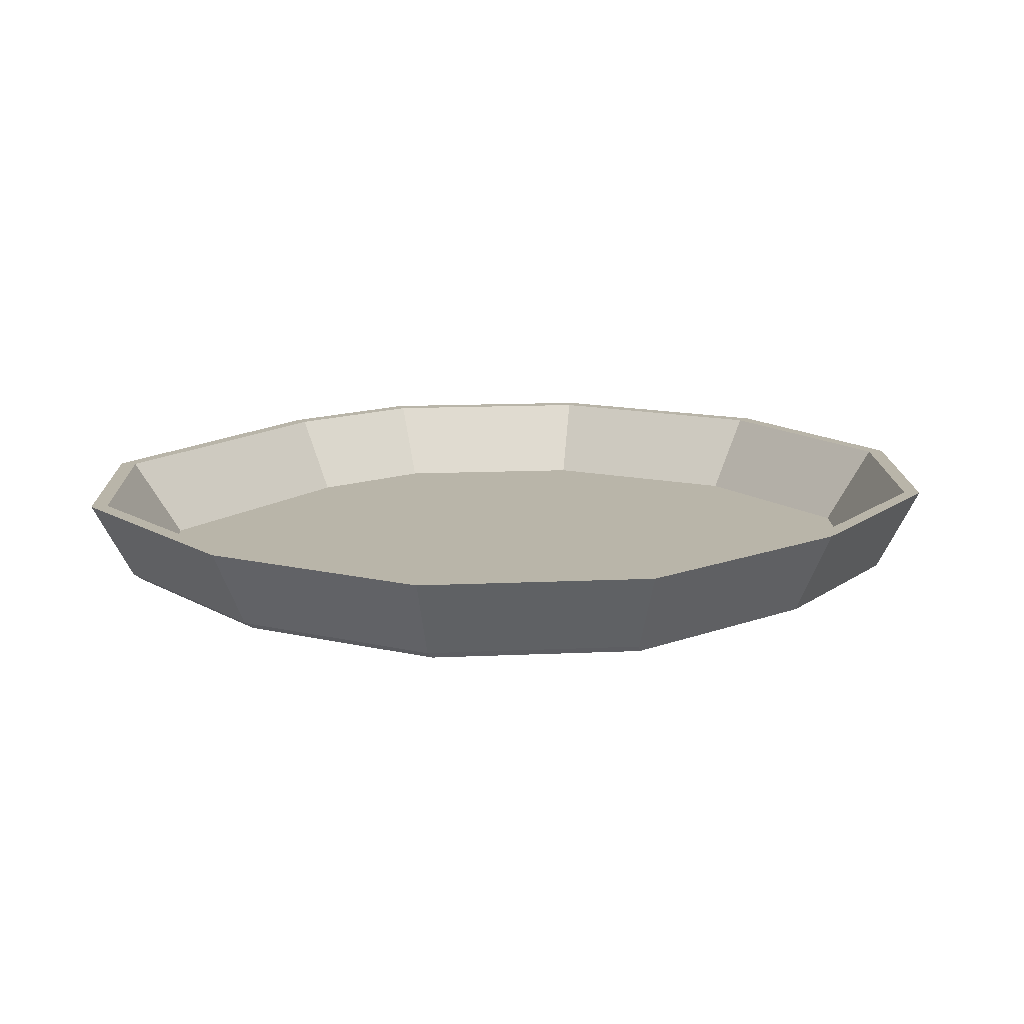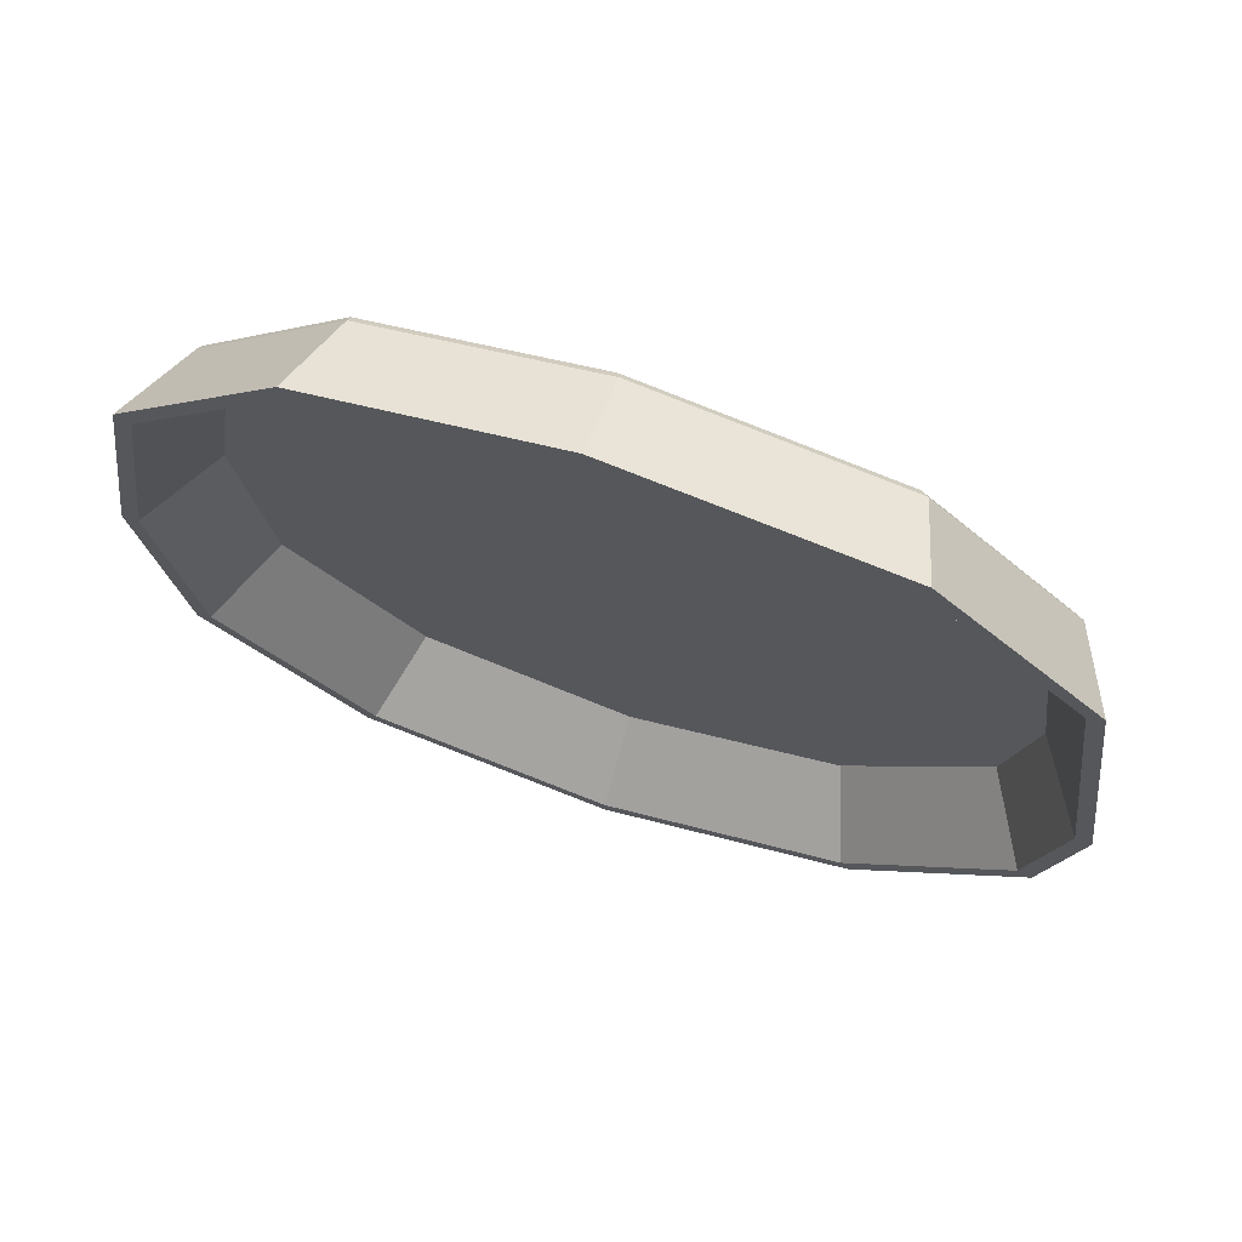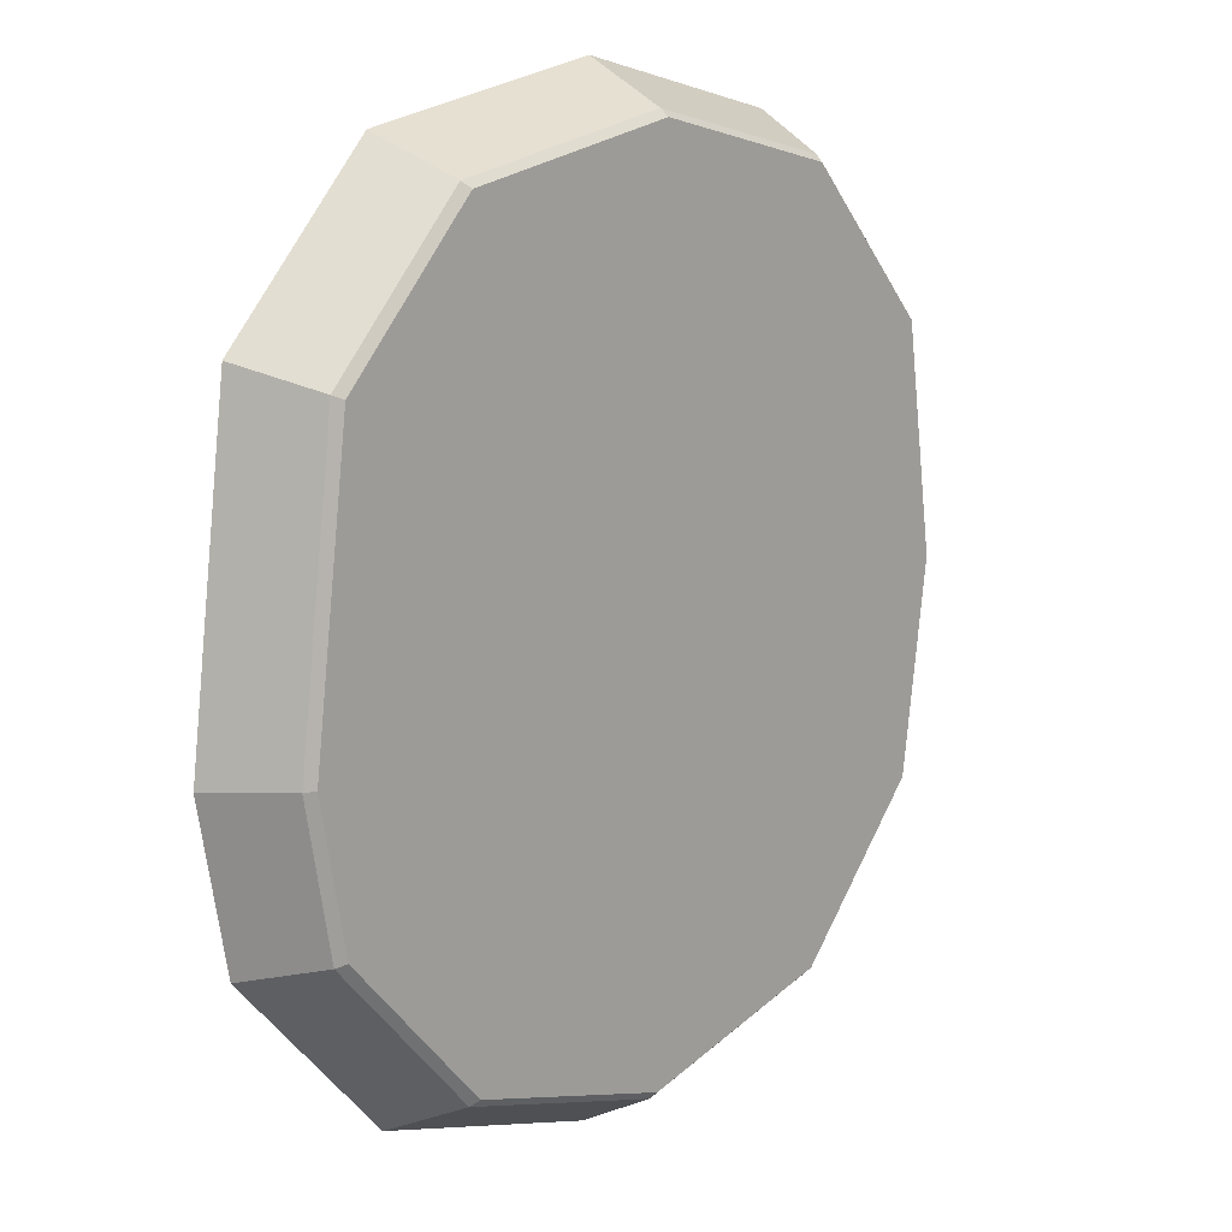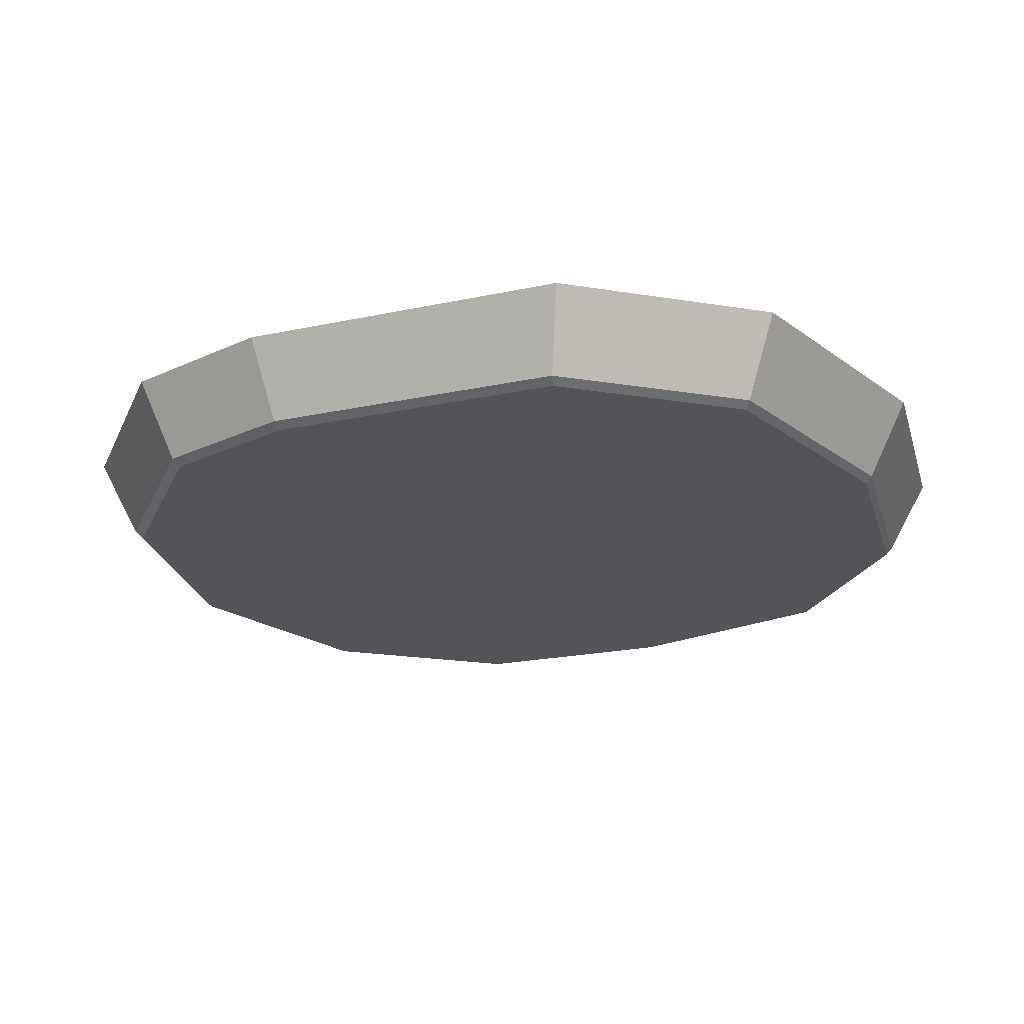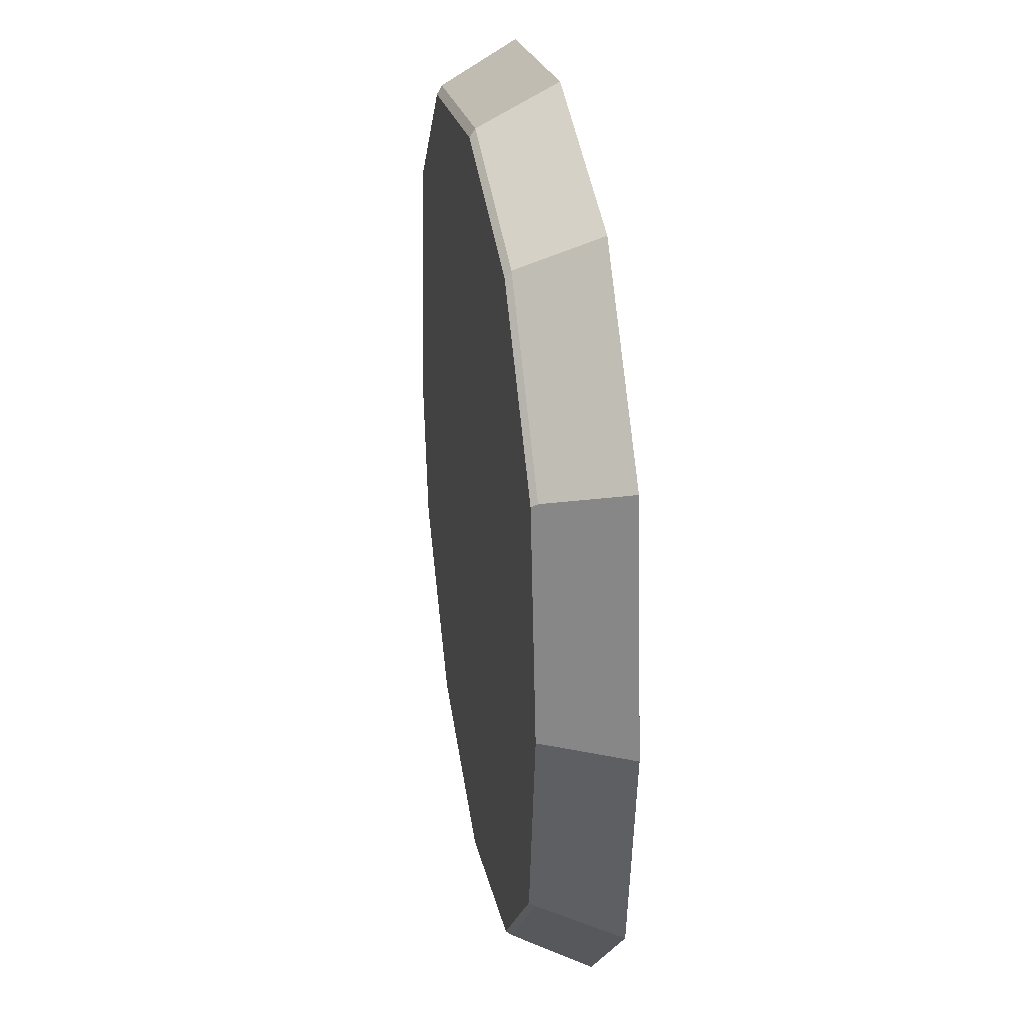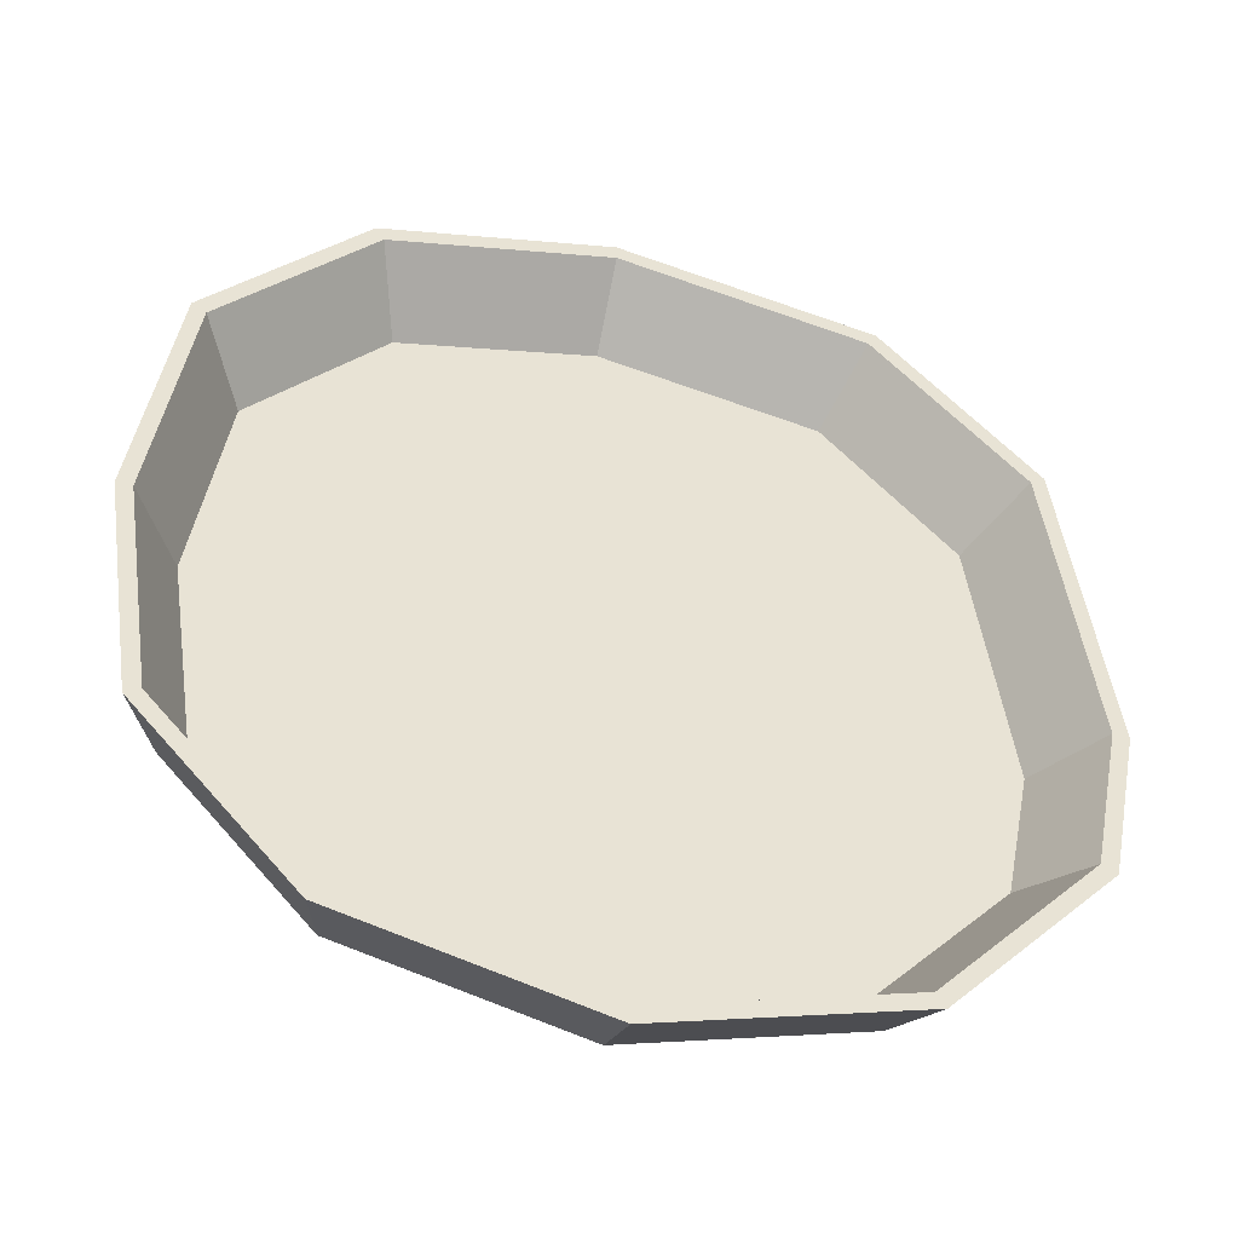
<metadata>
{"format":"obj","ext":"obj","renderer":"f3d","projection":"perspective","resolution":1024,"background":"white","views":[{"elev":13.4,"azim":41.0,"up":"+Y"},{"elev":71.4,"azim":-161.9,"up":"+Z"},{"elev":12.1,"azim":-48.6,"up":"+Z"},{"elev":-23.0,"azim":-62.7,"up":"+Y"},{"elev":31.3,"azim":80.8,"up":"+Z"},{"elev":-46.6,"azim":165.2,"up":"+Z"}]}
</metadata>
<code>
o Plane
v -26.96 11.44 -4.98
v -24.54 11.44 14.36
v -15.47 11.44 24.16
v -0.1966 11.44 27.29
v 13.52 11.44 24.28
v 22.71 11.44 14.38
v 24.86 11.44 -0.5407
v -25.1 11.44 -14.49
v -0.8841 11.44 -28.53
v -15.58 11.44 -24.65
v 22.77 11.44 -14.43
v 13.61 11.44 -24.67
v -28.32 11.44 -5.536
v -25.77 11.44 14.82
v -16.23 11.44 25.13
v -0.1579 11.44 28.41
v 14.27 11.44 25.25
v 23.95 11.44 14.84
v 26.2 11.44 -0.865
v -26.36 11.44 -15.54
v -0.8812 11.44 -30.31
v -16.34 11.44 -26.23
v 24 11.44 -15.47
v 14.36 11.44 -26.25
v -27.21 11.85 -5.284
v -24.79 11.85 14.06
v -15.72 11.85 23.86
v -0.4451 11.85 26.98
v 13.27 11.85 23.98
v 22.47 11.85 14.08
v 24.61 11.85 -0.8441
v -25.35 11.85 -14.79
v -1.133 11.85 -28.83
v -15.83 11.85 -24.95
v 22.52 11.85 -14.73
v 13.36 11.85 -24.97
v -29.02 11.85 -5.584
v -26.43 11.85 15.1
v -16.73 11.85 25.58
v -0.3935 11.85 28.92
v 14.27 11.85 25.71
v 24.11 11.85 15.12
v 26.4 11.85 -0.8365
v -27.03 11.85 -15.75
v -1.129 11.85 -30.77
v -16.84 11.85 -26.62
v 24.17 11.85 -15.68
v 14.37 11.85 -26.64
v -30.62 17.39 -5.851
v -27.89 17.39 16.03
v -17.63 17.39 27.11
v -0.3477 17.39 30.64
v 15.16 17.39 27.24
v 25.56 17.39 16.05
v 27.99 17.39 -0.8297
v -28.52 17.39 -16.6
v -1.125 17.39 -32.49
v -17.75 17.39 -28.1
v 25.63 17.39 -16.53
v 15.26 17.39 -28.12
v -31.71 17.39 -6.032
v -28.87 17.39 16.66
v -18.23 17.39 28.15
v -0.3166 17.39 31.81
v 15.77 17.39 28.28
v 26.55 17.39 16.68
v 29.07 17.39 -0.8251
v -29.53 17.39 -17.18
v -1.123 17.39 -33.65
v -18.36 17.39 -29.1
v 26.62 17.39 -17.11
v 15.87 17.39 -29.12
f 1 8 10 9 12 11 7 6 5 4 3 2
f 1 13 20 8
f 5 17 16 4
f 12 24 23 11
f 2 14 13 1
f 10 22 21 9
f 6 18 17 5
f 9 21 24 12
f 3 15 14 2
f 8 20 22 10
f 7 19 18 6
f 4 16 15 3
f 11 23 19 7
f 25 26 27 28 29 30 31 35 36 33 34 32
f 32 34 58 56
f 40 41 65 64
f 26 25 49 50
f 47 48 72 71
f 34 33 57 58
f 39 40 64 63
f 43 47 71 67
f 25 32 56 49
f 38 39 63 62
f 46 44 68 70
f 31 30 54 55
f 37 38 62 61
f 16 17 41 40
f 23 24 48 47
f 13 14 38 37
f 21 22 46 45
f 17 18 42 41
f 24 21 45 48
f 14 15 39 38
f 22 20 44 46
f 18 19 43 42
f 15 16 40 39
f 19 23 47 43
f 20 13 37 44
f 49 56 68 61
f 53 52 64 65
f 60 59 71 72
f 50 49 61 62
f 58 57 69 70
f 54 53 65 66
f 57 60 72 69
f 51 50 62 63
f 56 58 70 68
f 55 54 66 67
f 52 51 63 64
f 59 55 67 71
f 48 45 69 72
f 27 26 50 51
f 41 42 66 65
f 35 31 55 59
f 28 27 51 52
f 42 43 67 66
f 36 35 59 60
f 29 28 52 53
f 44 37 61 68
f 33 36 60 57
f 30 29 53 54
f 45 46 70 69

</code>
